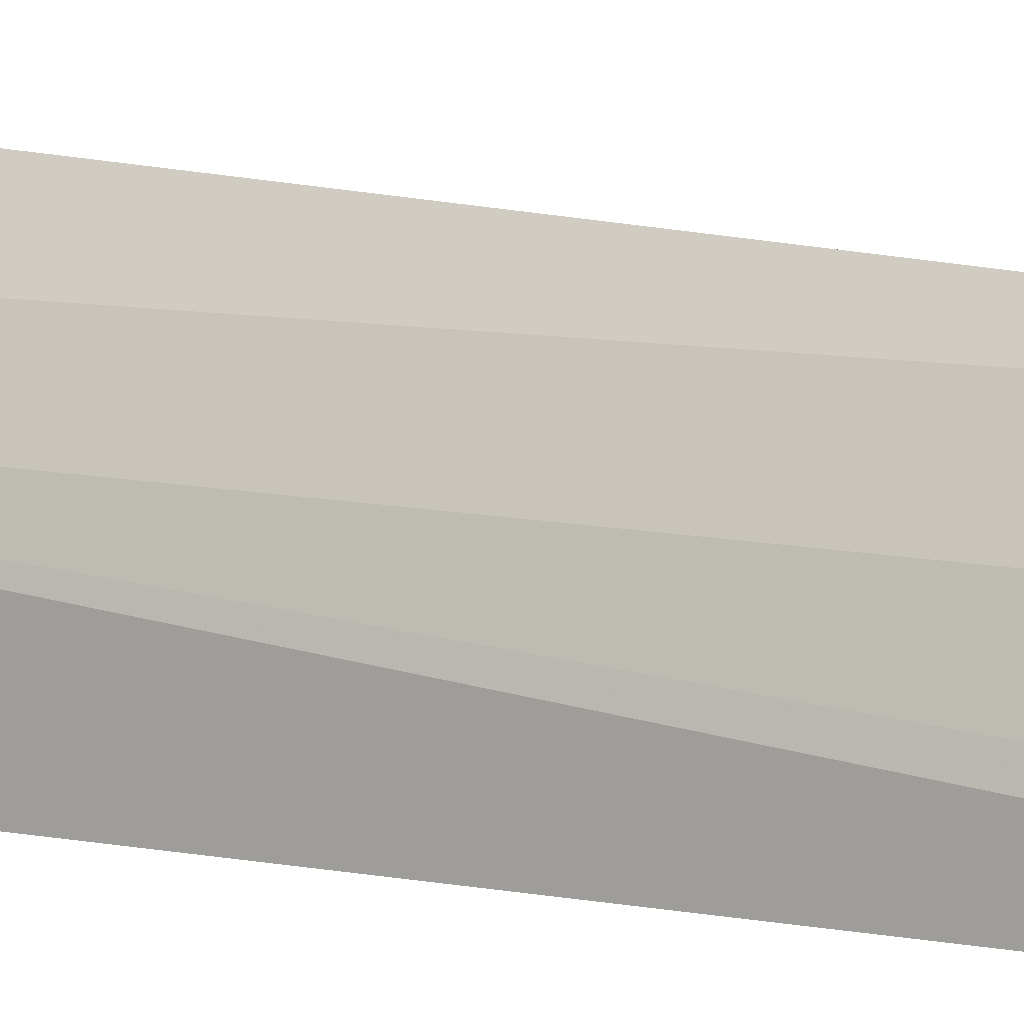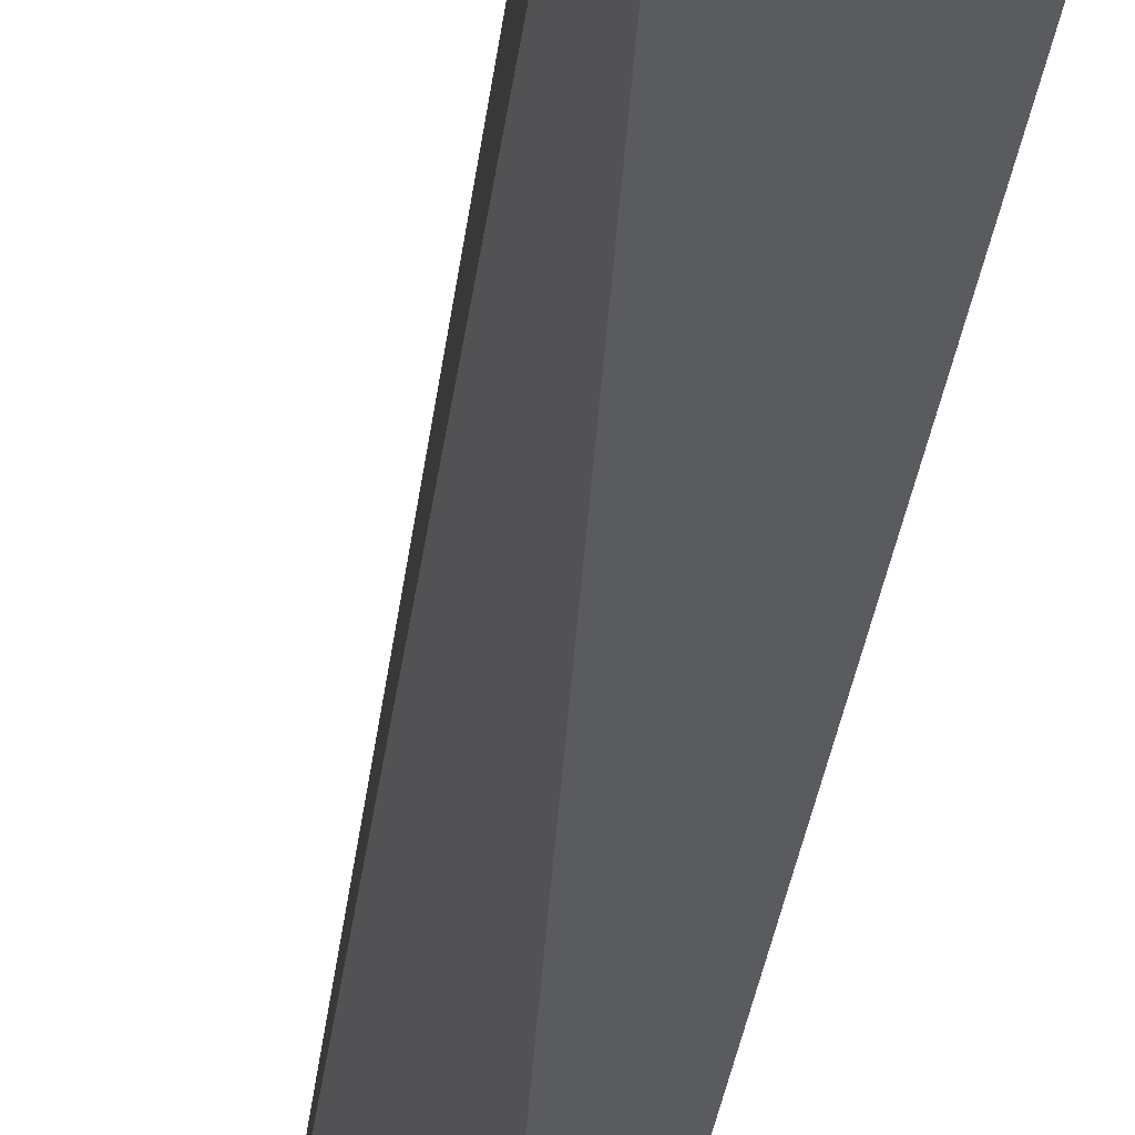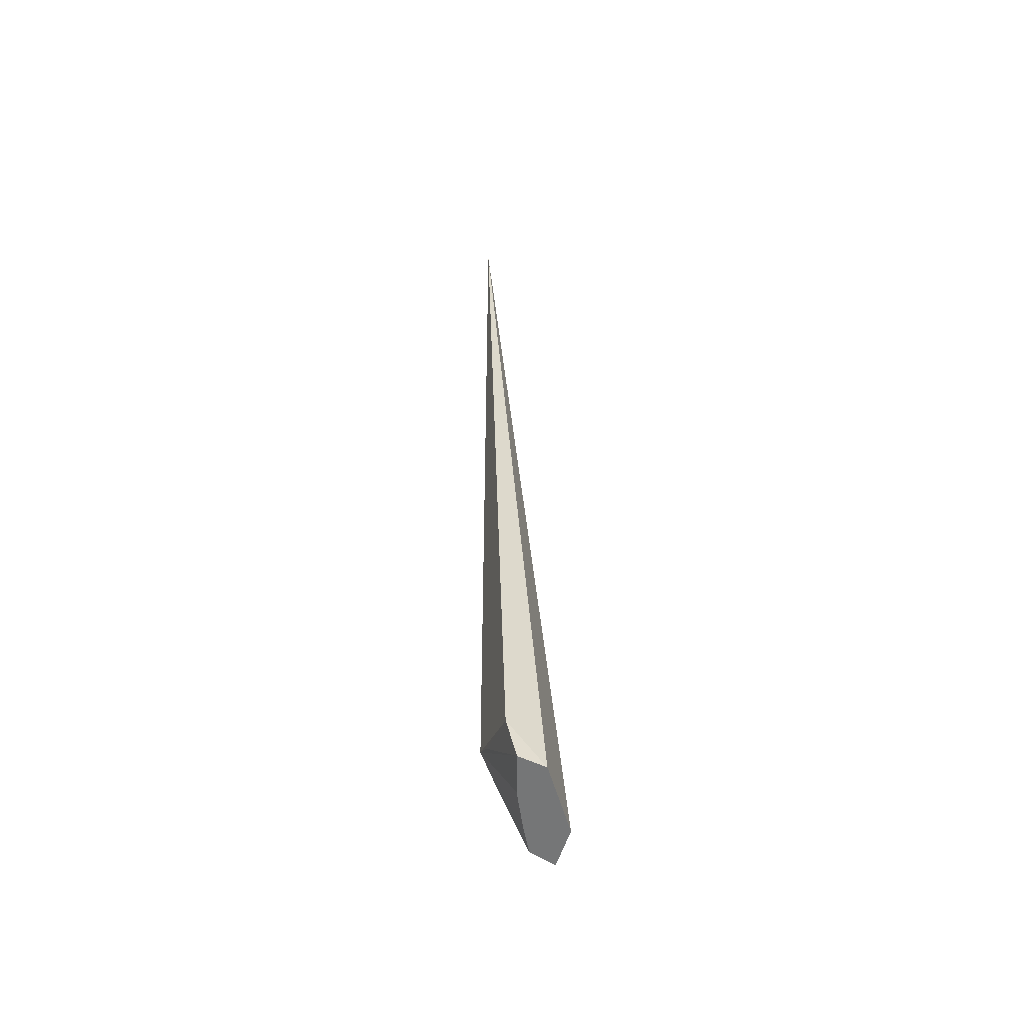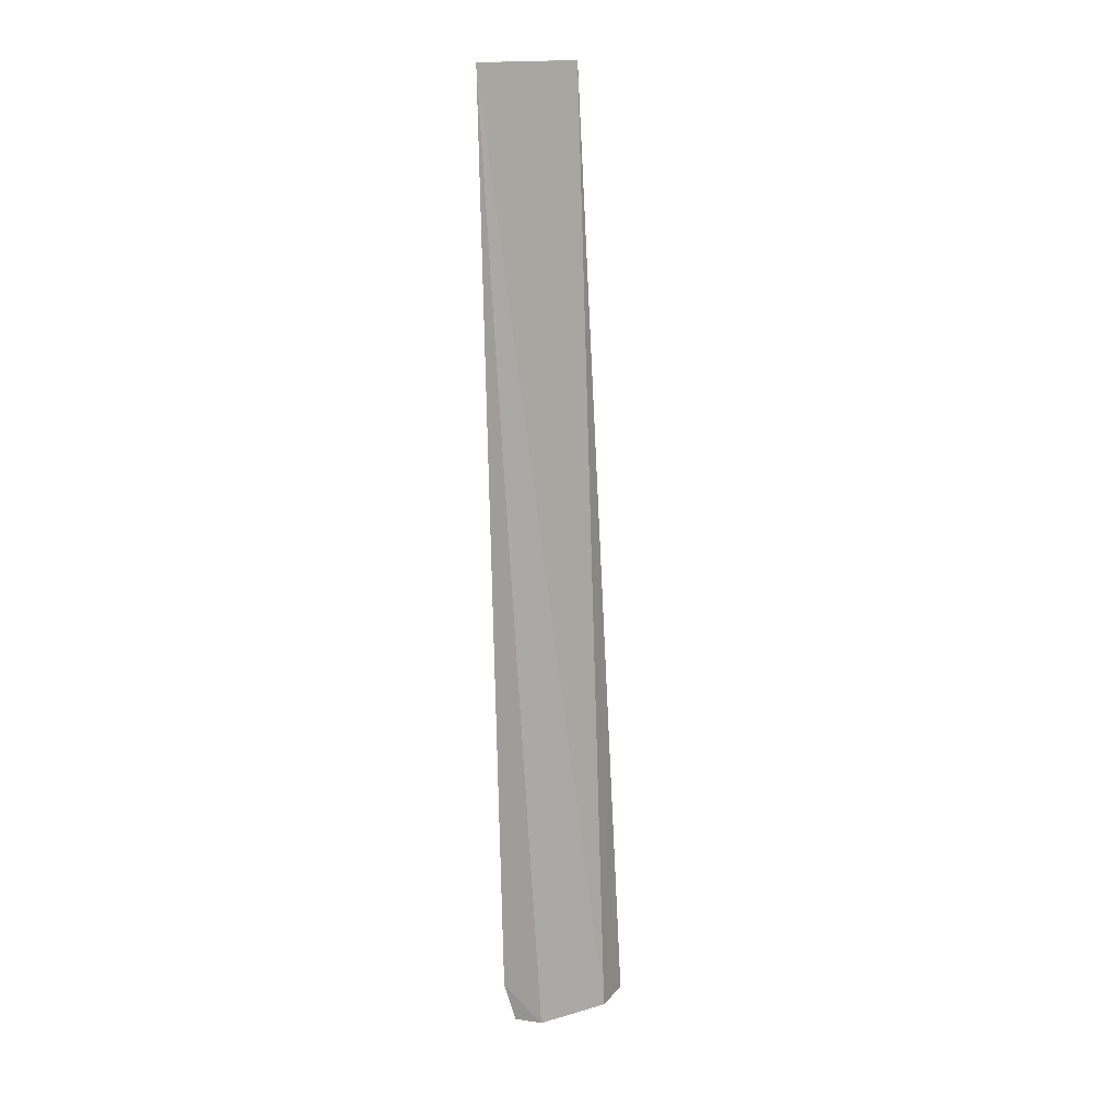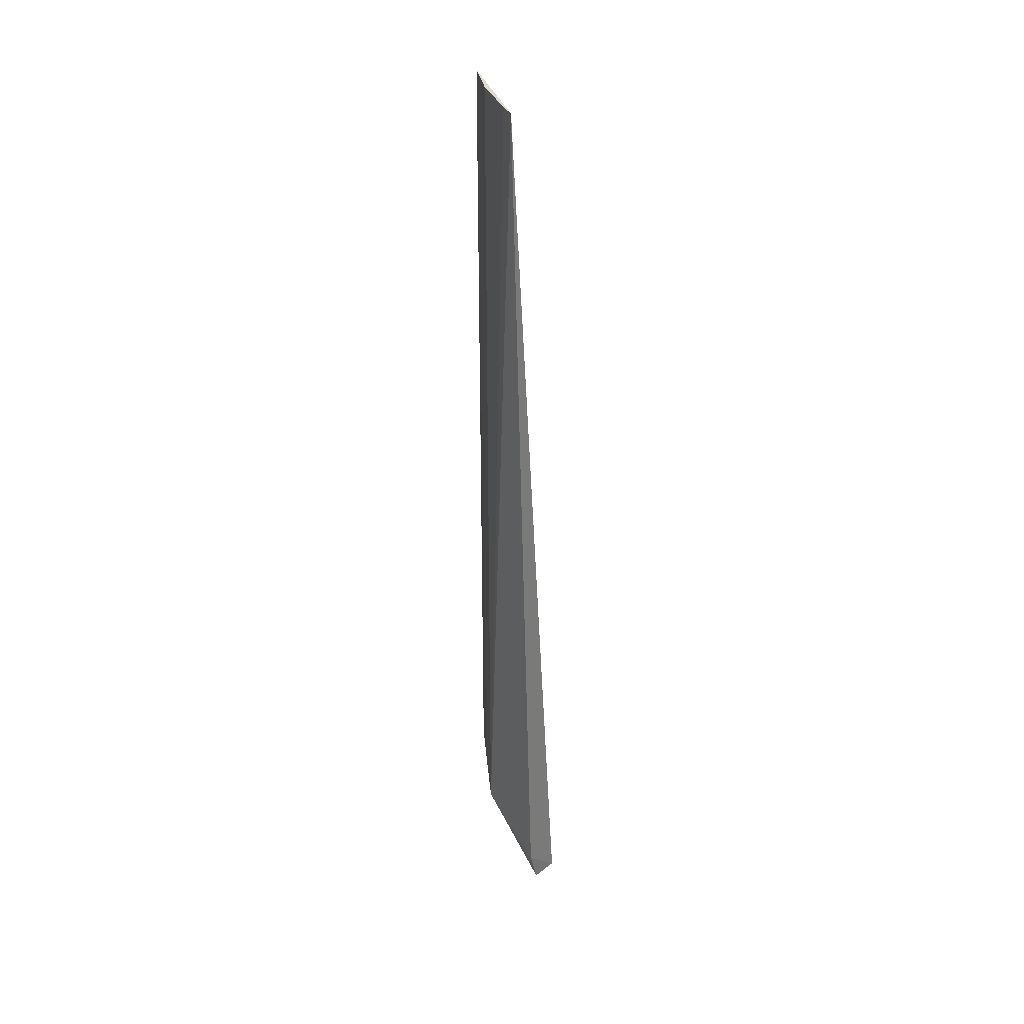
<metadata>
{"format":"obj","ext":"obj","renderer":"f3d","projection":"perspective","resolution":1024,"background":"white","views":[{"elev":12.6,"azim":-65.5,"up":"+Y"},{"elev":-33.6,"azim":170.3,"up":"+Y"},{"elev":-56.7,"azim":-17.5,"up":"+Z"},{"elev":16.2,"azim":26.0,"up":"+Z"},{"elev":32.9,"azim":-38.2,"up":"+Z"}]}
</metadata>
<code>
v -0.2571 0.06024 0.1894
v -0.1815 0.1057 -0.5
v -0.2229 0.142 0.1894
v -0.2533 0.07286 0.1894
v -0.2393 0.1113 -0.4403
v -0.2398 0.055 -0.4726
v -0.2101 0.1595 -0.4167
v -0.2393 0.1113 0.1894
v -0.2008 0.1302 -0.5
v -0.2118 0.06027 -0.5
v -0.2288 0.131 -0.4167
v -0.1815 0.136 -0.5
v -0.2235 0.08492 -0.5
v -0.2245 0.1266 -0.4498
v -0.2319 0.05717 -0.5
v -0.2105 0.1121 -0.5
v -0.239 0.09901 -0.4501
f 1 2 3
f 5 1 4
f 6 1 5
f 8 5 4
f 8 3 5
f 8 1 3
f 8 4 1
f 10 2 1
f 10 1 6
f 10 9 2
f 11 7 5
f 11 5 3
f 11 3 7
f 12 7 3
f 12 3 2
f 12 9 7
f 12 2 9
f 13 9 10
f 14 9 5
f 14 5 7
f 14 7 9
f 15 5 13
f 15 13 10
f 15 10 6
f 16 13 5
f 16 5 9
f 16 9 13
f 17 15 6
f 17 6 5
f 17 5 15

</code>
